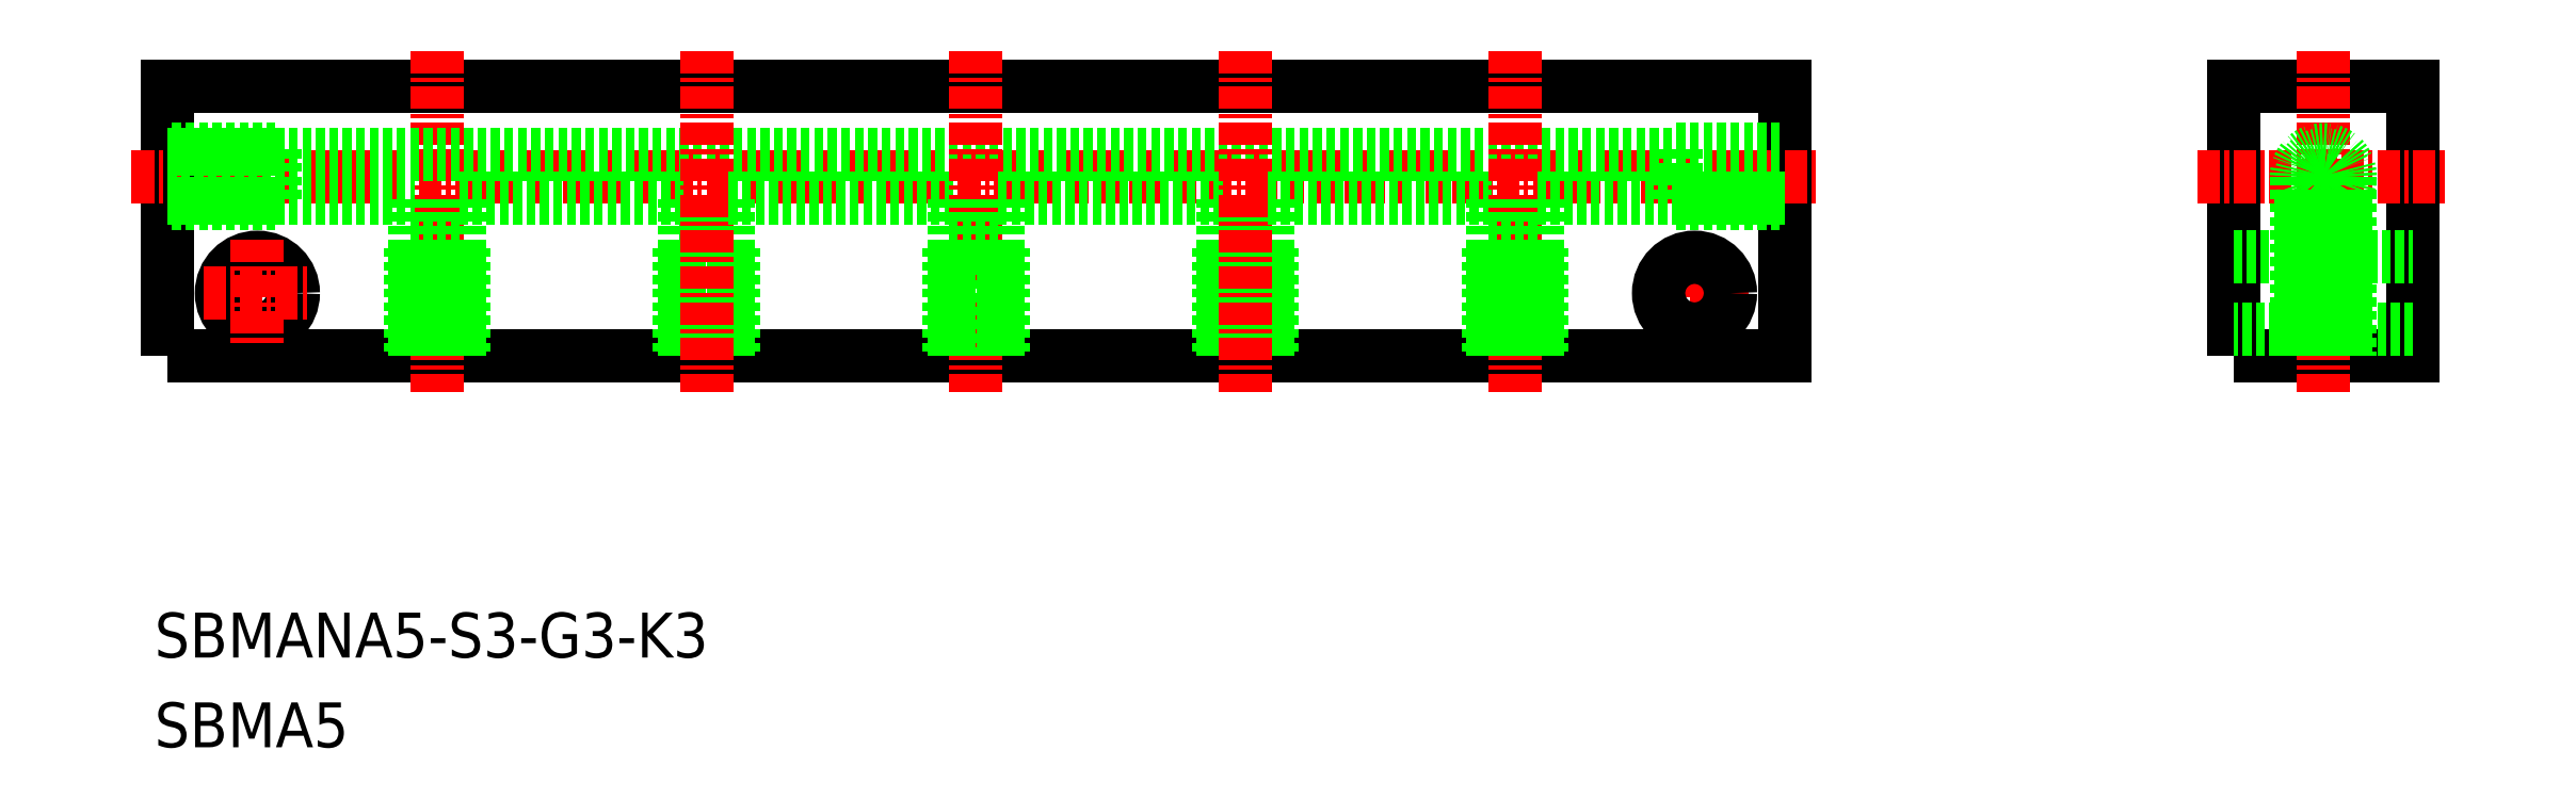
<metadata>
{"format":"dxf","ext":"dxf","renderer":"ezdxf+matplotlib","layout":"modelspace","background":"white","min_lineweight":24,"dpi":150}
</metadata>
<code>
0
SECTION
2
ENTITIES
0
TEXT
8
0
10
76.27
20
80.7
30
0
40
2.5
1
SBMANA5-S3-G3-K3
11
76.27
21
81.95
31
0
73
     2
0
TEXT
8
0
10
76.27
20
75.7
30
0
40
2.5
1
SBMA5
11
76.27
21
76.95
31
0
73
     2
0
POLYLINE
8
0
66
     1
10
0
20
0
30
0
70
     1
0
VERTEX
8
0
10
192
20
97.5
30
0
0
VERTEX
8
0
10
202
20
97.5
30
0
0
VERTEX
8
0
10
202
20
112.5
30
0
0
VERTEX
8
0
10
192
20
112.5
30
0
0
SEQEND
8
0
0
LINE
8
CENTER
10
197
20
114.5
30
0
11
197
21
95.5
31
0
0
LINE
8
CENTER
10
190
20
107.5
30
0
11
204
21
107.5
31
0
0
CIRCLE
8
0
10
197
20
107.5
30
0
40
1.23
0
CIRCLE
8
0
10
197
20
107.5
30
0
40
1.5
0
LINE
8
0
10
195.8
20
97.5
30
0
11
195.8
21
106.6
31
0
0
LINE
8
0
10
195.5
20
107.5
30
0
11
195.5
21
97.5
31
0
0
LINE
8
0
10
198.2
20
97.5
30
0
11
198.2
21
106.6
31
0
0
LINE
8
0
10
198.5
20
107.5
30
0
11
198.5
21
97.5
31
0
0
POLYLINE
8
0
66
     1
10
0
20
0
30
0
70
     1
0
VERTEX
8
0
10
77
20
97.5
30
0
0
VERTEX
8
0
10
167
20
97.5
30
0
0
VERTEX
8
0
10
167
20
112.5
30
0
0
VERTEX
8
0
10
77
20
112.5
30
0
0
SEQEND
8
0
0
LINE
8
CENTER
10
75
20
107.5
30
0
11
169
21
107.5
31
0
0
CIRCLE
8
0
10
82
20
101
30
0
40
2
0
LINE
8
CENTER
10
82
20
104
30
0
11
82
21
98
31
0
0
LINE
8
CENTER
10
79
20
101
30
0
11
85
21
101
31
0
0
LINE
8
CENTER
10
92
20
114.5
30
0
11
92
21
95.5
31
0
0
LINE
8
0
10
90.5
20
103.5
30
0
11
90.5
21
97.5
31
0
0
LINE
8
0
10
90.77
20
97.5
30
0
11
90.77
21
106.3
31
0
0
LINE
8
0
10
93.5
20
103.5
30
0
11
93.5
21
97.5
31
0
0
LINE
8
0
10
93.23
20
97.5
30
0
11
93.23
21
106.3
31
0
0
LINE
8
0
10
77
20
108.7
30
0
11
167
21
108.7
31
0
0
LINE
8
0
10
83
20
109
30
0
11
77
21
109
31
0
0
LINE
8
0
10
77
20
106.3
30
0
11
90.77
21
106.3
31
0
0
LINE
8
0
10
83
20
106
30
0
11
77
21
106
31
0
0
LINE
8
0
10
90.5
20
103.5
30
0
11
93.5
21
103.5
31
0
0
LINE
8
0
10
83
20
109
30
0
11
83
21
106
31
0
0
LINE
8
0
10
161
20
109
30
0
11
161
21
106
31
0
0
LINE
8
0
10
161
20
106
30
0
11
167
21
106
31
0
0
LINE
8
0
10
161
20
109
30
0
11
167
21
109
31
0
0
LINE
8
0
10
93.23
20
106.3
30
0
11
105.8
21
106.3
31
0
0
LINE
8
CENTER
10
165
20
101
30
0
11
159
21
101
31
0
0
LINE
8
CENTER
10
162
20
104
30
0
11
162
21
98
31
0
0
CIRCLE
8
0
10
162
20
101
30
0
40
2
0
LINE
8
0
10
192
20
103
30
0
11
202
21
103
31
0
0
LINE
8
0
10
202
20
99
30
0
11
192
21
99
31
0
0
LINE
8
0
10
105.5
20
103.5
30
0
11
108.5
21
103.5
31
0
0
LINE
8
0
10
108.2
20
97.5
30
0
11
108.2
21
106.3
31
0
0
LINE
8
0
10
108.5
20
103.5
30
0
11
108.5
21
97.5
31
0
0
LINE
8
0
10
105.8
20
97.5
30
0
11
105.8
21
106.3
31
0
0
LINE
8
0
10
105.5
20
103.5
30
0
11
105.5
21
97.5
31
0
0
LINE
8
CENTER
10
107
20
114.5
30
0
11
107
21
95.5
31
0
0
LINE
8
0
10
108.2
20
106.3
30
0
11
120.8
21
106.3
31
0
0
LINE
8
CENTER
10
122
20
114.5
30
0
11
122
21
95.5
31
0
0
LINE
8
0
10
120.5
20
103.5
30
0
11
120.5
21
97.5
31
0
0
LINE
8
0
10
120.8
20
97.5
30
0
11
120.8
21
106.3
31
0
0
LINE
8
0
10
123.5
20
103.5
30
0
11
123.5
21
97.5
31
0
0
LINE
8
0
10
123.2
20
97.5
30
0
11
123.2
21
106.3
31
0
0
LINE
8
0
10
120.5
20
103.5
30
0
11
123.5
21
103.5
31
0
0
LINE
8
0
10
123.2
20
106.3
30
0
11
135.8
21
106.3
31
0
0
LINE
8
0
10
135.5
20
103.5
30
0
11
138.5
21
103.5
31
0
0
LINE
8
0
10
138.2
20
97.5
30
0
11
138.2
21
106.3
31
0
0
LINE
8
0
10
138.5
20
103.5
30
0
11
138.5
21
97.5
31
0
0
LINE
8
0
10
135.8
20
97.5
30
0
11
135.8
21
106.3
31
0
0
LINE
8
0
10
135.5
20
103.5
30
0
11
135.5
21
97.5
31
0
0
LINE
8
CENTER
10
137
20
114.5
30
0
11
137
21
95.5
31
0
0
LINE
8
0
10
138.2
20
106.3
30
0
11
150.8
21
106.3
31
0
0
LINE
8
CENTER
10
152
20
114.5
30
0
11
152
21
95.5
31
0
0
LINE
8
0
10
150.5
20
103.5
30
0
11
150.5
21
97.5
31
0
0
LINE
8
0
10
150.8
20
97.5
30
0
11
150.8
21
106.3
31
0
0
LINE
8
0
10
153.5
20
103.5
30
0
11
153.5
21
97.5
31
0
0
LINE
8
0
10
153.2
20
97.5
30
0
11
153.2
21
106.3
31
0
0
LINE
8
0
10
150.5
20
103.5
30
0
11
153.5
21
103.5
31
0
0
LINE
8
0
10
153.2
20
106.3
30
0
11
167
21
106.3
31
0
0
ENDSEC
0
EOF

</code>
